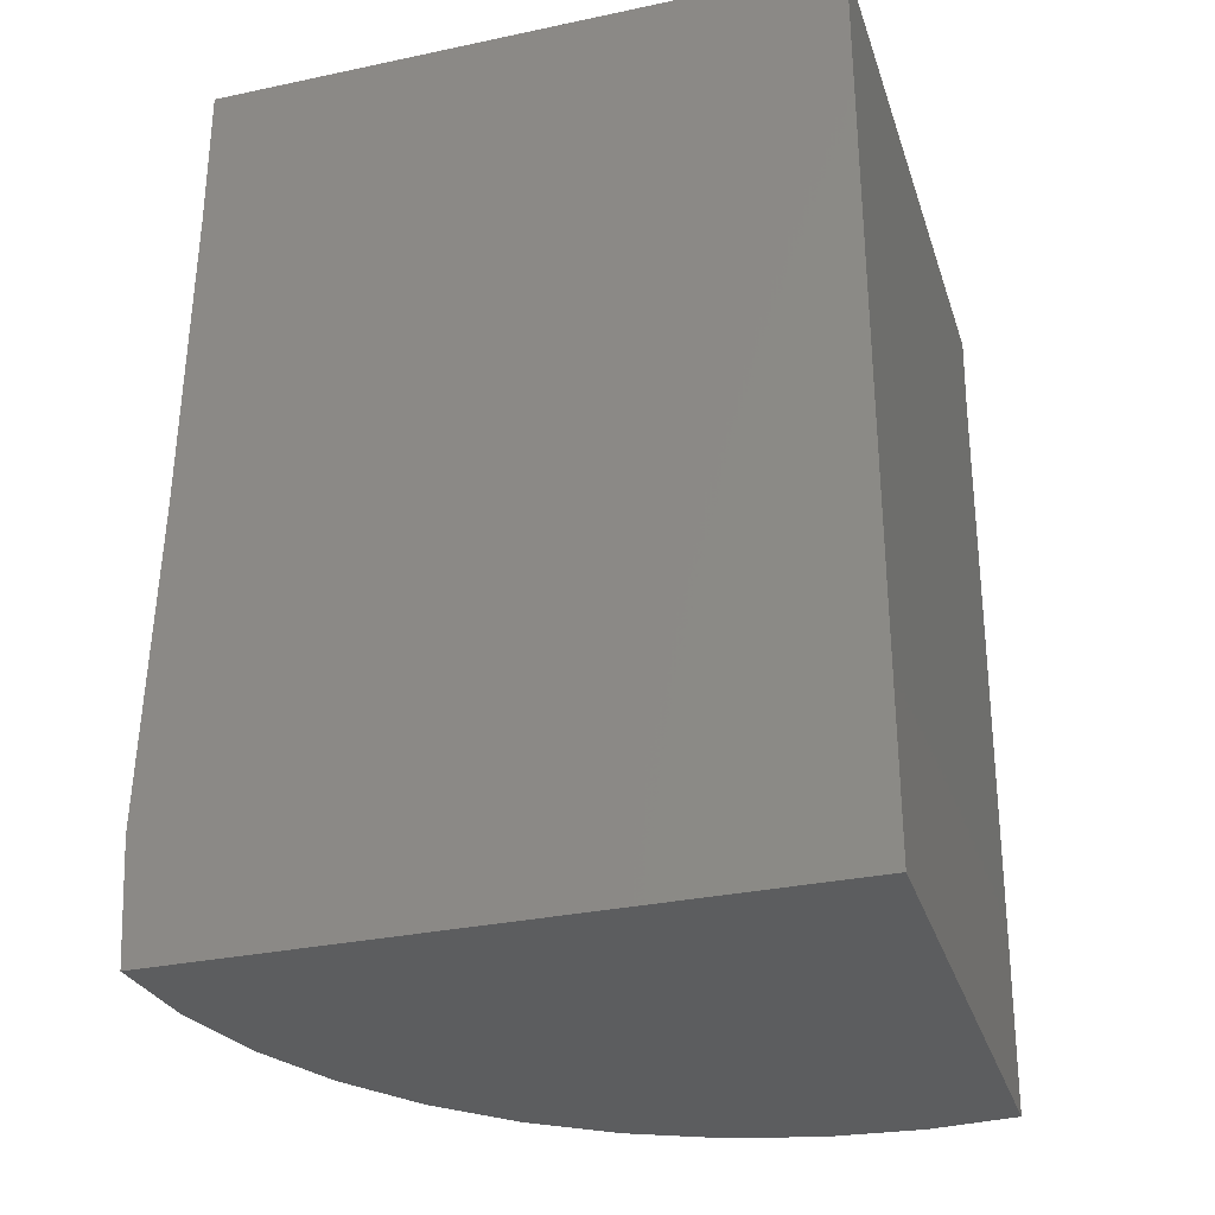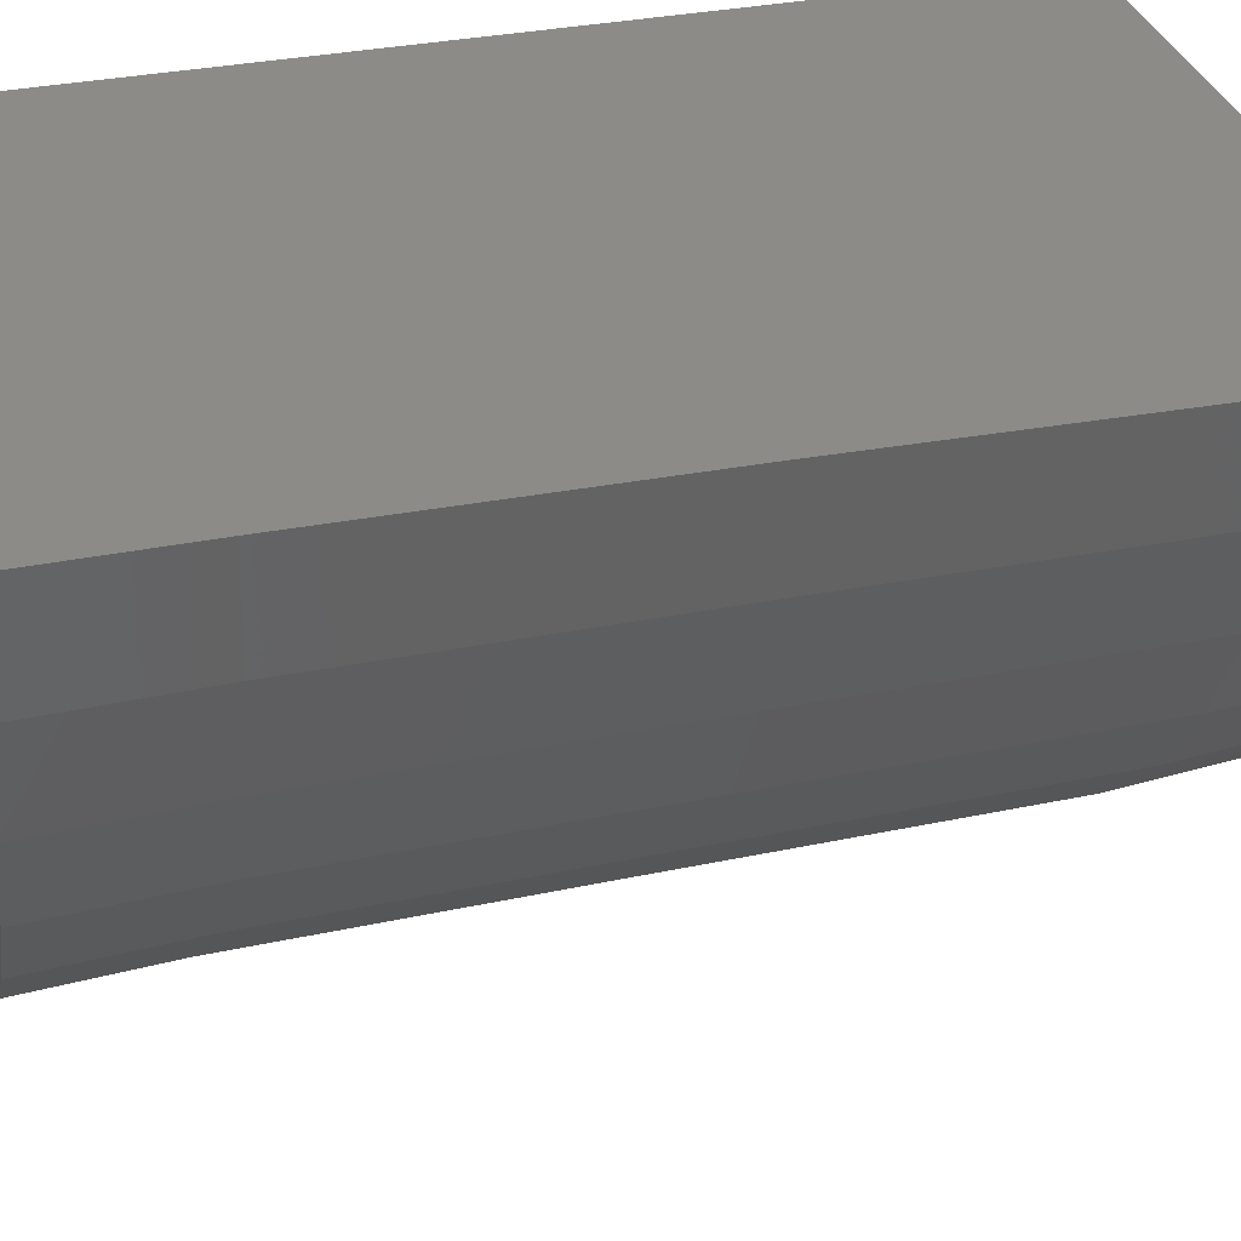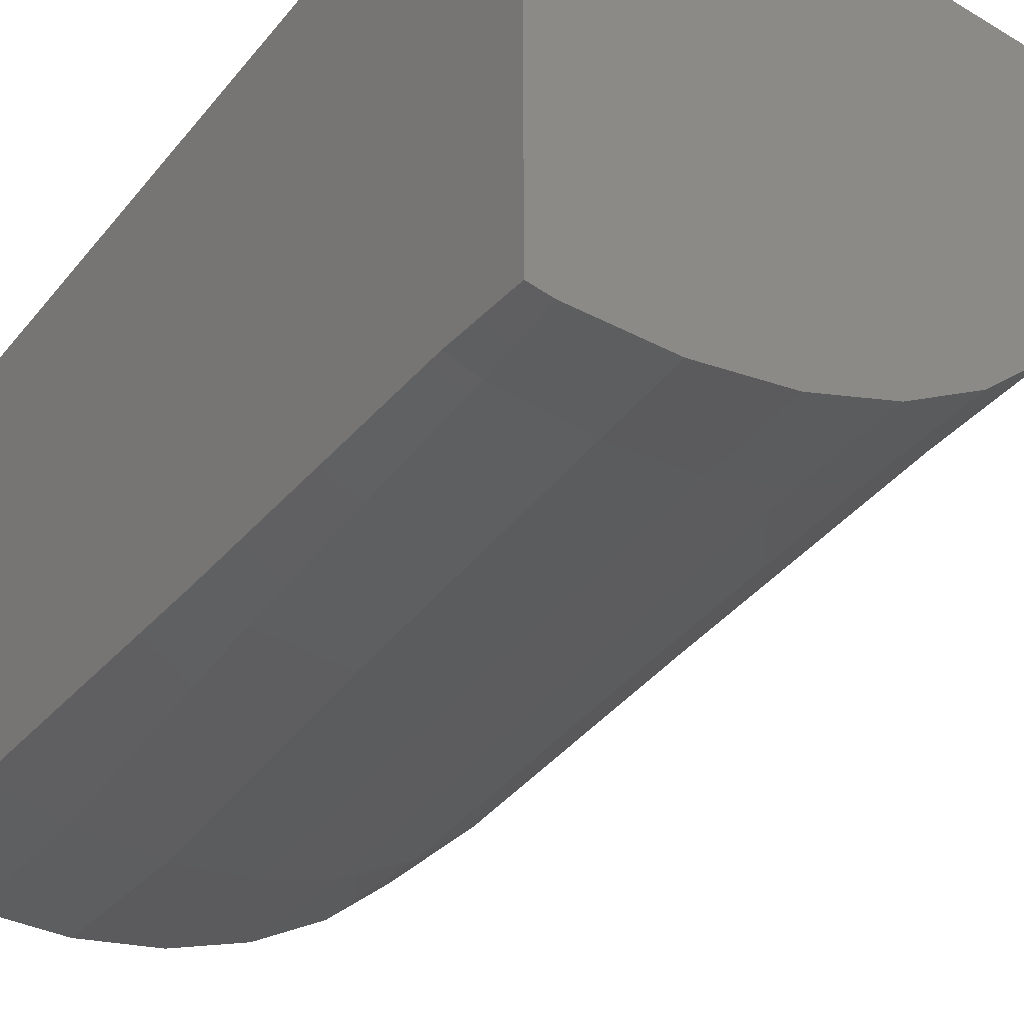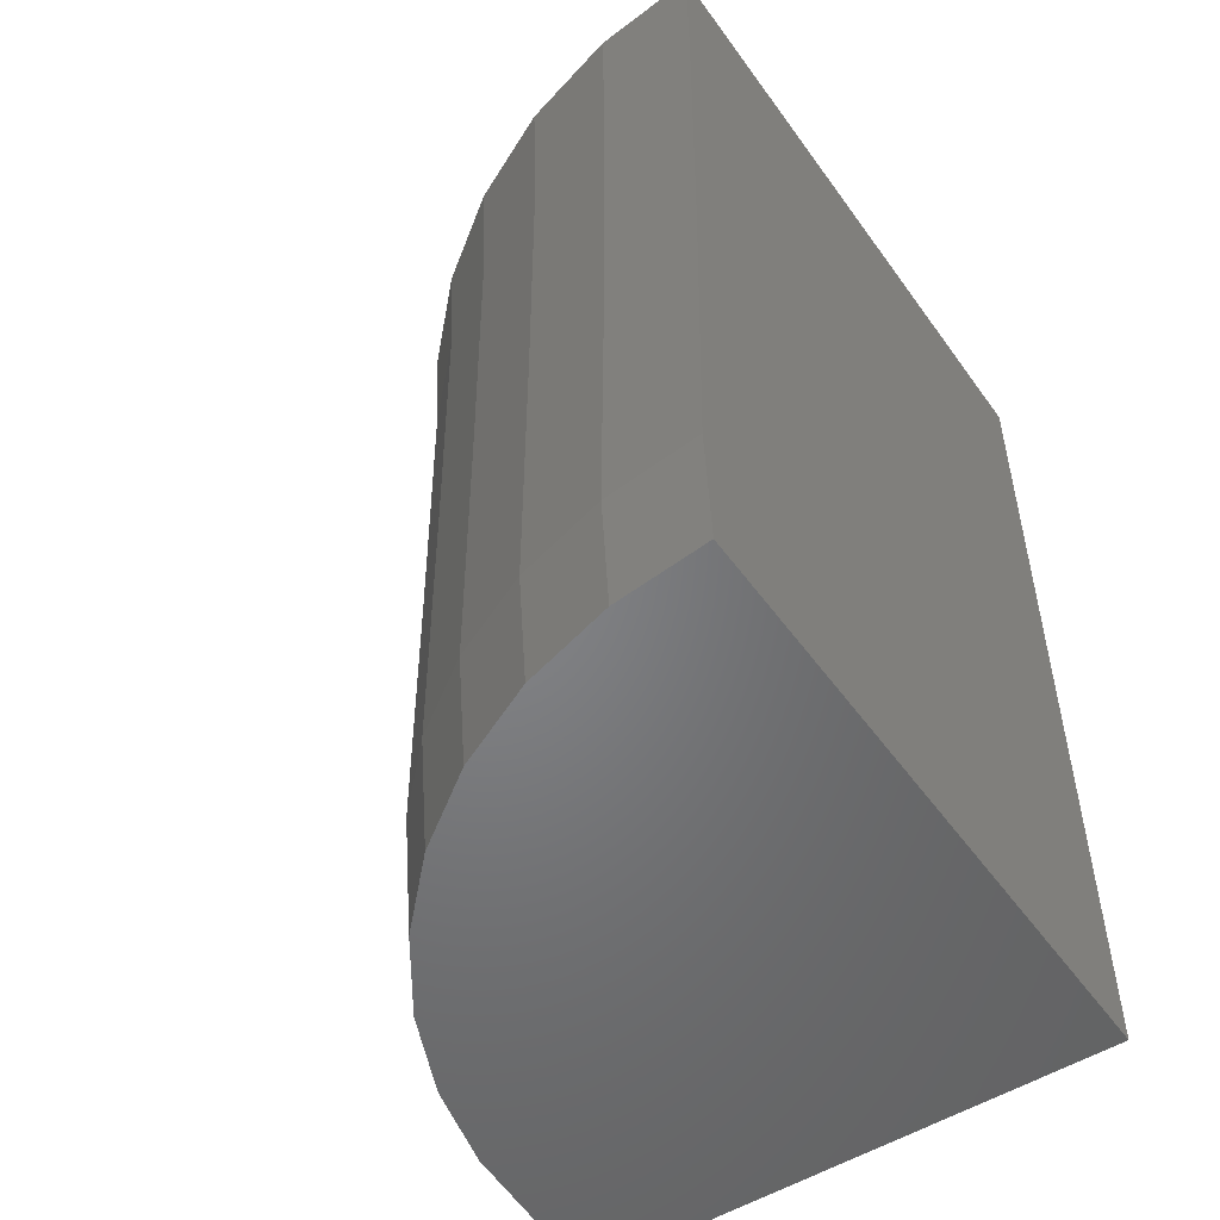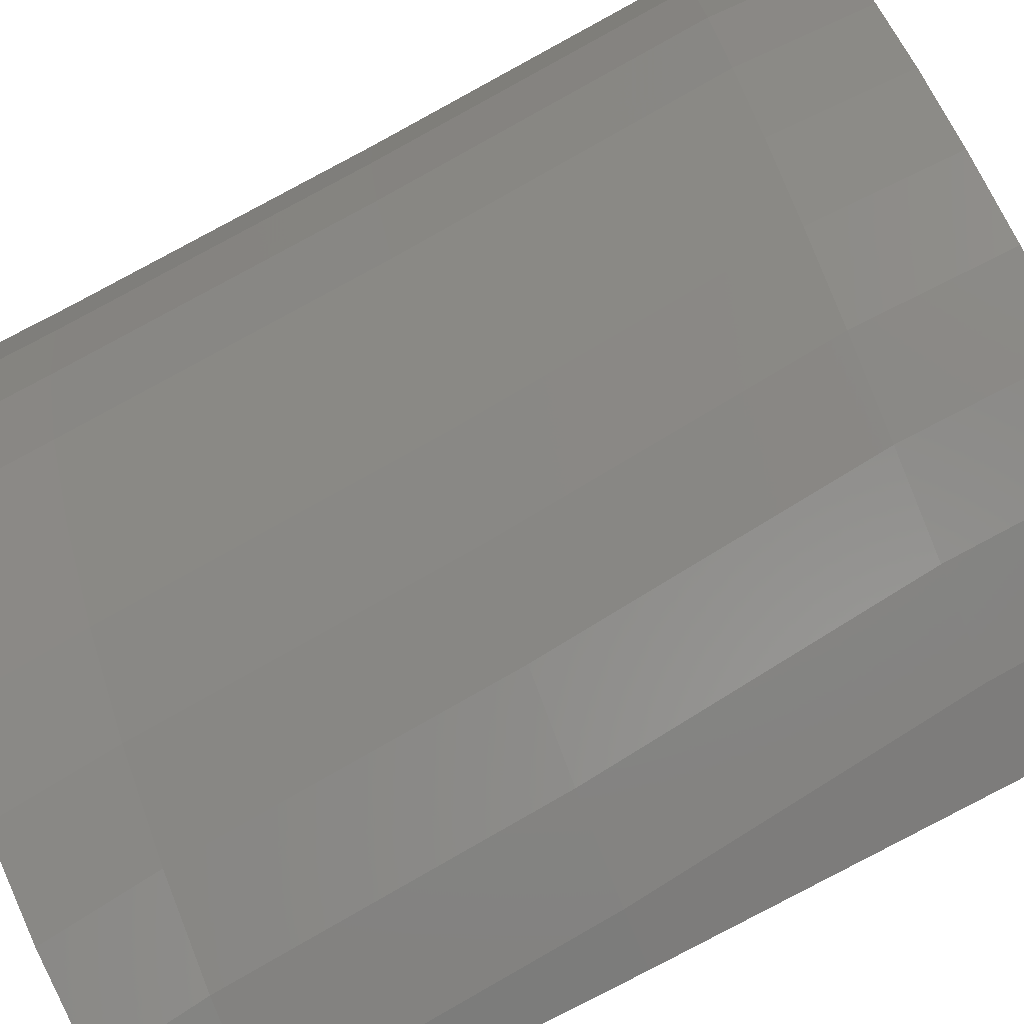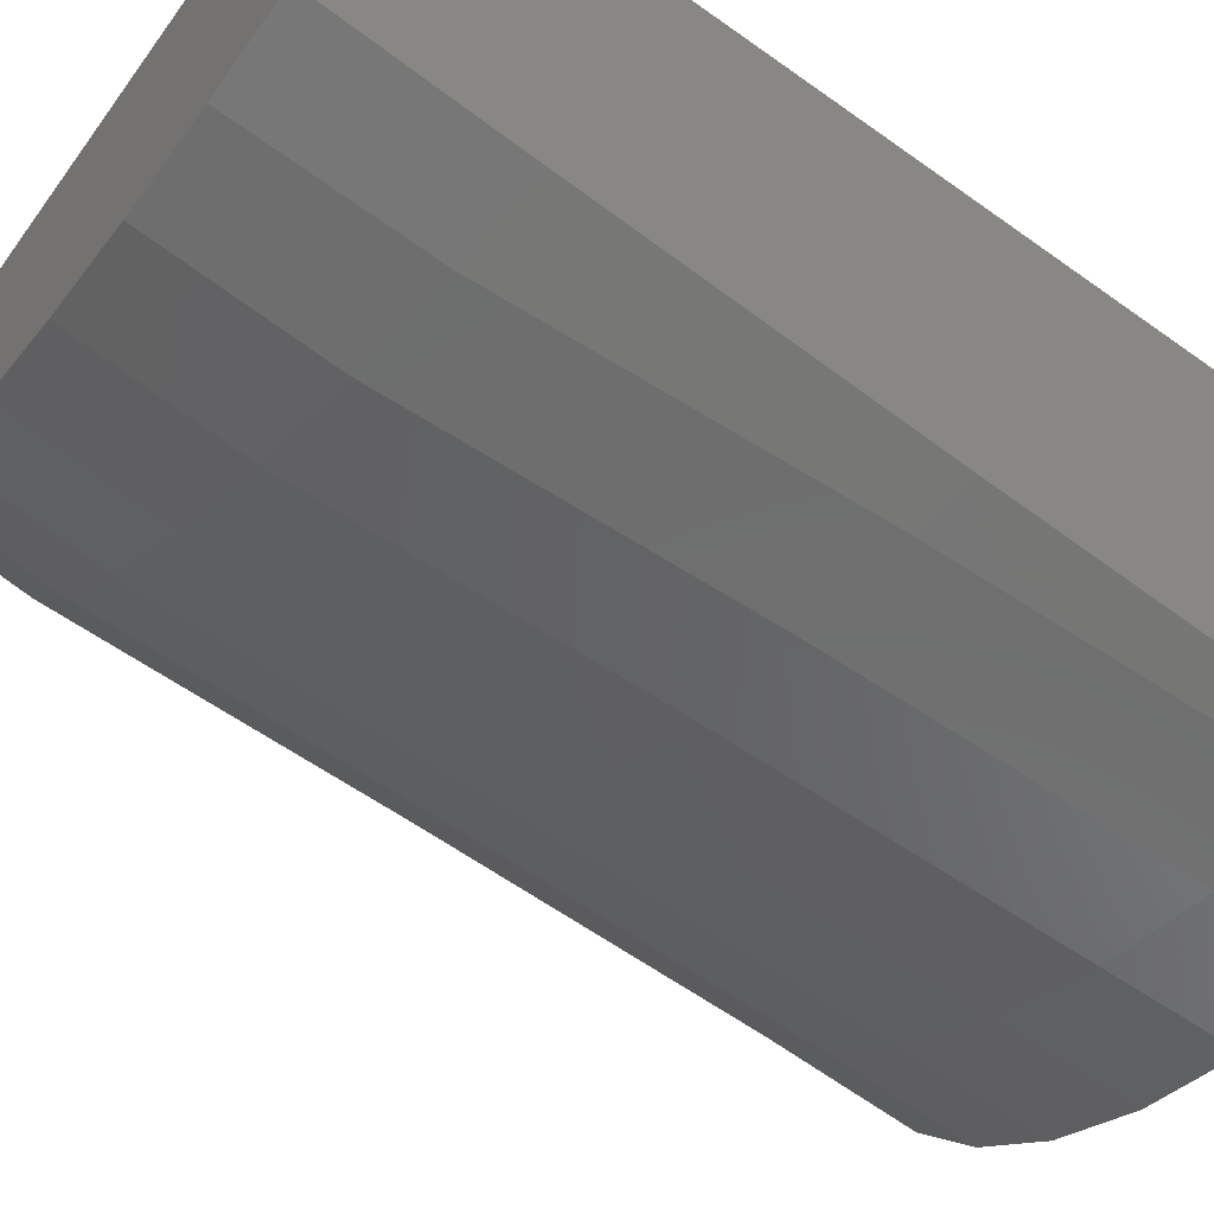
<metadata>
{"format":"stl","ext":"stl","renderer":"f3d","projection":"perspective","resolution":1024,"background":"white","views":[{"elev":-31.2,"azim":16.8,"up":"+Y"},{"elev":33.0,"azim":-105.6,"up":"+Z"},{"elev":-41.6,"azim":144.3,"up":"+Z"},{"elev":-51.5,"azim":-55.5,"up":"+Y"},{"elev":-78.7,"azim":-62.9,"up":"+Z"},{"elev":-62.7,"azim":54.1,"up":"+Z"}]}
</metadata>
<code>
# stl→obj: 79 verts, 154 faces
v 25 -35.8 0
v 25 -39.39 -23.13
v 25 -35.8 -23.58
v 25 -44.91 -22.84
v 25 -51.95 -22.48
v 25 -71.6 0
v 25 -62.04 -21.73
v 25 -64.5 -21.55
v 25 -71.6 -20.9
v 0.3146 -54.28 0
v 0.4436 -41.71 0
v 0.4207 -35.8 0
v 0.0003923 -66.86 0
v 0.3167 -71.6 0
v 0.000392 -66.86 0
v 0.6074 -35.8 -2.143
v 0.7829 -35.8 -4.156
v 1.343 -35.8 -6.254
v 1.858 -35.8 -8.182
v 2.79 -35.8 -10.19
v 3.61 -35.8 -11.95
v 4.912 -35.8 -13.81
v 5.984 -35.8 -15.35
v 7.645 -35.8 -17.01
v 8.904 -35.8 -18.27
v 10.91 -35.8 -19.66
v 12.28 -35.8 -20.62
v 14.59 -35.8 -21.68
v 16 -35.8 -22.33
v 18.57 -35.8 -23.01
v 19.95 -35.8 -23.36
v 22.72 -35.8 -23.58
v 24 -35.8 -23.68
v 0.4368 -71.6 -1.37
v 1.003 -71.6 -5.06
v 0.6426 -71.6 -3.718
v 2.212 -71.6 -8.608
v 1.61 -71.6 -7.32
v 4.033 -71.6 -11.9
v 3.187 -71.6 -10.69
v 6.412 -71.6 -14.82
v 5.326 -71.6 -13.74
v 9.278 -71.6 -17.27
v 7.956 -71.6 -16.35
v 12.54 -71.6 -19.17
v 11 -71.6 -18.47
v 16.09 -71.6 -20.46
v 14.35 -71.6 -20.01
v 19.8 -71.6 -21.09
v 17.92 -71.6 -20.94
v 23.57 -71.6 -21.04
v 21.59 -71.6 -21.23
v 23.59 -39.52 -23.25
v 22.88 -52.15 -22.66
v 21.74 -64.81 -21.84
v 0.7952 -41.67 -4.037
v 0.6574 -54.24 -3.936
v 0.3307 -66.83 -3.792
v 1.84 -41.58 -7.952
v 1.675 -54.15 -7.752
v 1.312 -66.74 -7.469
v 3.545 -41.42 -11.62
v 3.338 -53.99 -11.33
v 2.913 -66.59 -10.92
v 5.859 -41.2 -14.94
v 5.594 -53.78 -14.57
v 5.087 -66.38 -14.04
v 8.712 -40.93 -17.81
v 8.375 -53.52 -17.36
v 7.767 -66.13 -16.73
v 12.02 -40.62 -20.14
v 11.6 -53.21 -19.63
v 10.87 -65.84 -18.91
v 15.67 -40.27 -21.85
v 15.16 -52.87 -21.3
v 14.31 -65.51 -20.52
v 19.57 -39.9 -22.9
v 18.96 -52.52 -22.32
v 17.97 -65.17 -21.51
f 1 2 3
f 1 4 2
f 1 5 4
f 6 5 1
f 5 6 7
f 7 6 8
f 8 6 9
f 10 1 11
f 11 1 12
f 1 10 6
f 13 6 10
f 6 13 14
f 13 10 15
f 1 16 12
f 1 17 16
f 1 18 17
f 1 19 18
f 1 20 19
f 1 21 20
f 1 22 21
f 1 23 22
f 1 24 23
f 1 25 24
f 1 26 25
f 1 27 26
f 1 28 27
f 1 29 28
f 1 30 29
f 1 31 30
f 1 32 31
f 3 32 1
f 32 3 33
f 34 6 14
f 35 34 36
f 34 35 6
f 37 35 38
f 35 37 6
f 39 37 40
f 37 39 6
f 41 39 42
f 39 41 6
f 43 41 44
f 41 43 6
f 45 43 46
f 43 45 6
f 47 45 48
f 45 47 6
f 49 6 47
f 49 47 50
f 6 51 9
f 6 49 51
f 51 49 52
f 2 33 3
f 33 2 53
f 54 4 5
f 4 54 53
f 2 4 53
f 55 7 8
f 7 55 54
f 5 7 54
f 55 51 52
f 51 8 9
f 8 51 55
f 11 16 56
f 16 11 12
f 17 56 16
f 11 57 10
f 56 57 11
f 10 58 15
f 57 58 10
f 34 14 13
f 34 58 36
f 58 34 13
f 58 13 15
f 56 18 59
f 18 56 17
f 19 59 18
f 56 60 57
f 59 60 56
f 57 61 58
f 60 61 57
f 35 36 58
f 35 61 38
f 61 35 58
f 59 20 62
f 20 59 19
f 21 62 20
f 59 63 60
f 62 63 59
f 60 64 61
f 63 64 60
f 37 38 61
f 37 64 40
f 64 37 61
f 62 22 65
f 22 62 21
f 23 65 22
f 62 66 63
f 65 66 62
f 63 67 64
f 66 67 63
f 39 40 64
f 39 67 42
f 67 39 64
f 65 24 68
f 24 65 23
f 25 68 24
f 65 69 66
f 68 69 65
f 66 70 67
f 69 70 66
f 41 42 67
f 41 70 44
f 70 41 67
f 68 26 71
f 26 68 25
f 27 71 26
f 68 72 69
f 71 72 68
f 69 73 70
f 72 73 69
f 43 44 70
f 43 73 46
f 73 43 70
f 71 28 74
f 28 71 27
f 29 74 28
f 71 75 72
f 74 75 71
f 72 76 73
f 75 76 72
f 45 46 73
f 45 76 48
f 76 45 73
f 74 30 77
f 30 74 29
f 31 77 30
f 74 78 75
f 77 78 74
f 75 79 76
f 78 79 75
f 47 48 76
f 47 79 50
f 79 47 76
f 77 32 53
f 32 77 31
f 33 53 32
f 77 54 78
f 53 54 77
f 78 55 79
f 54 55 78
f 79 49 50
f 49 55 52
f 55 49 79

</code>
